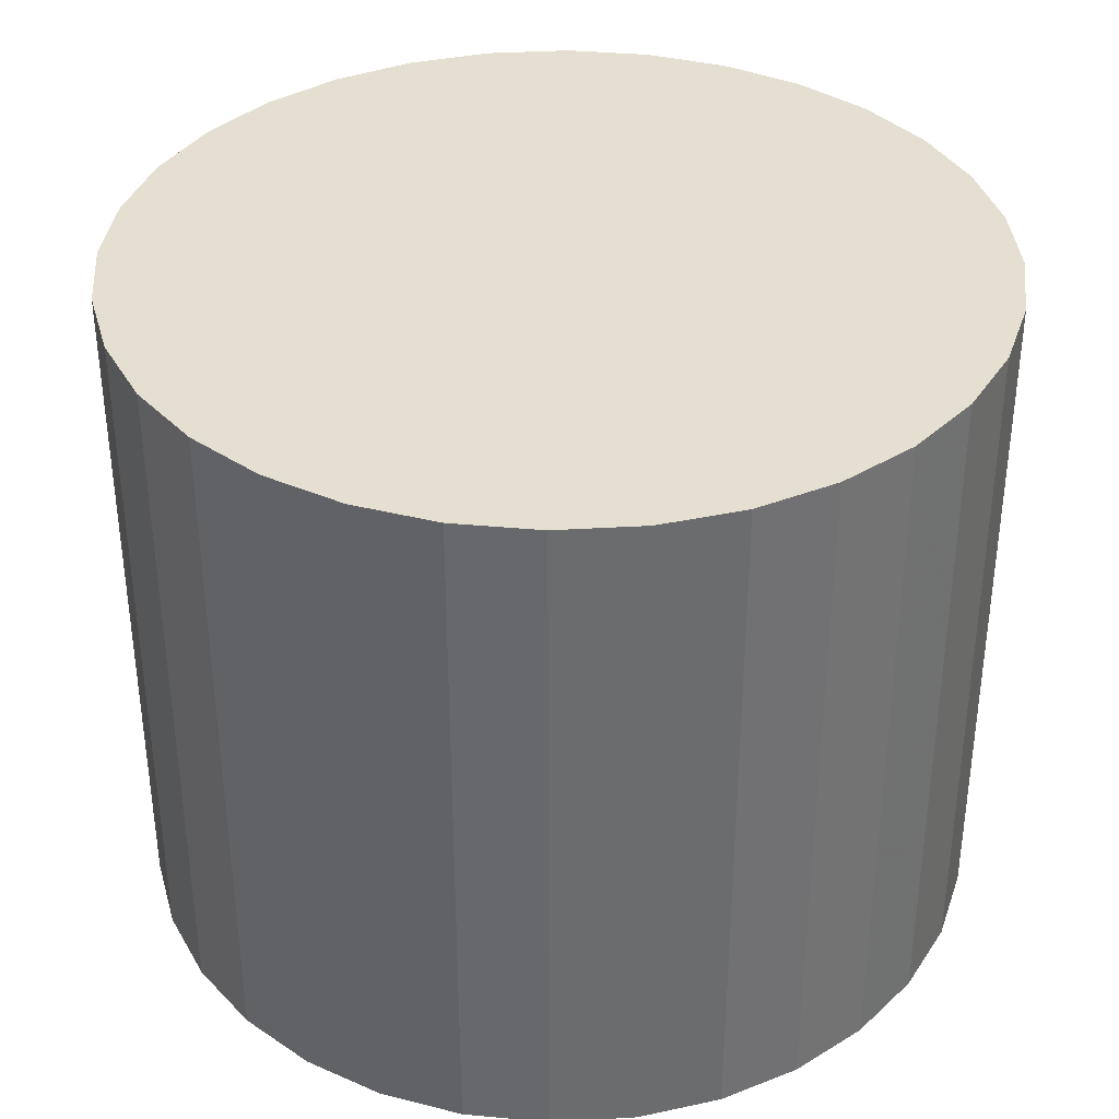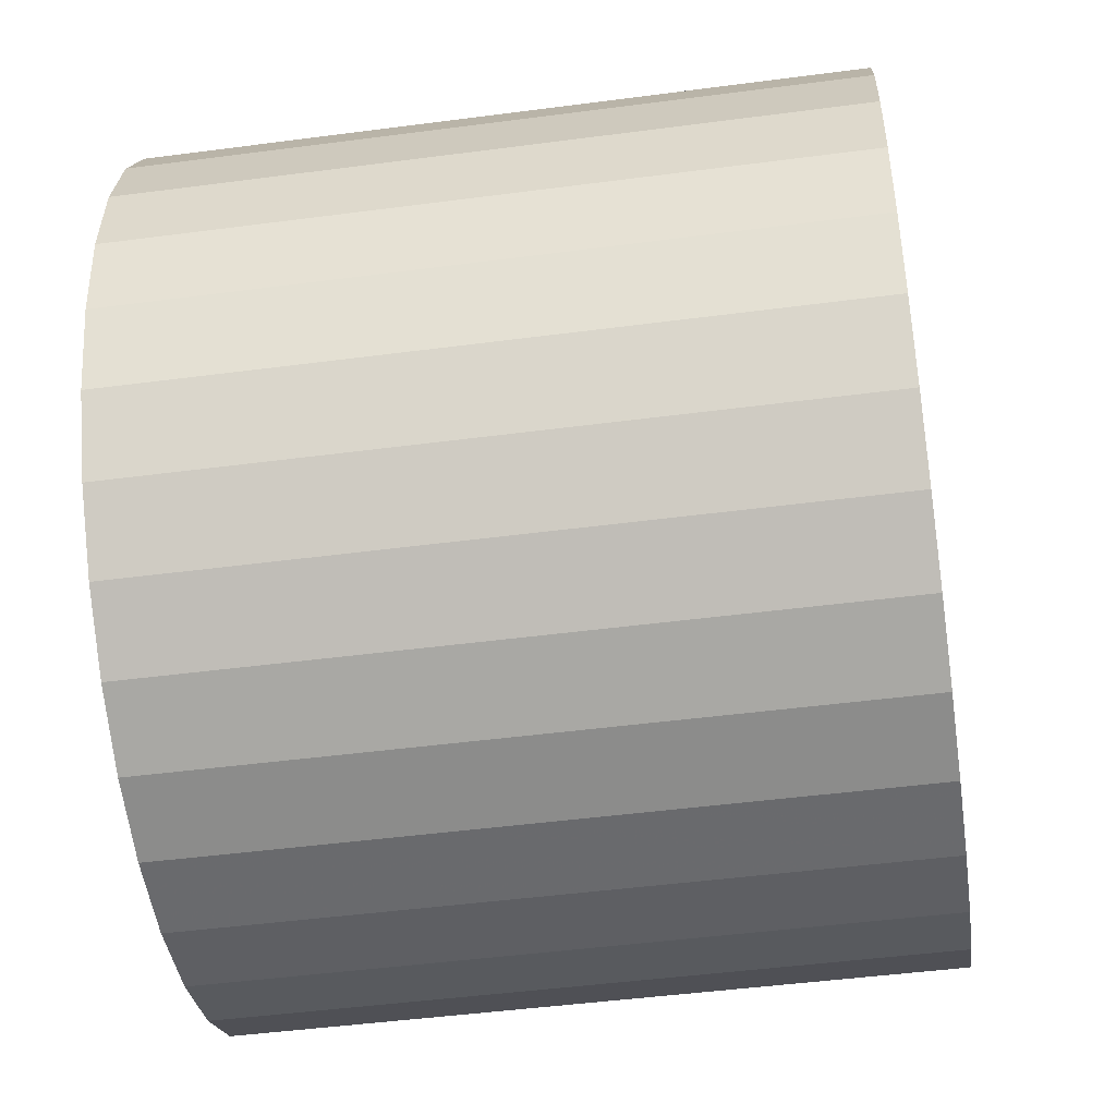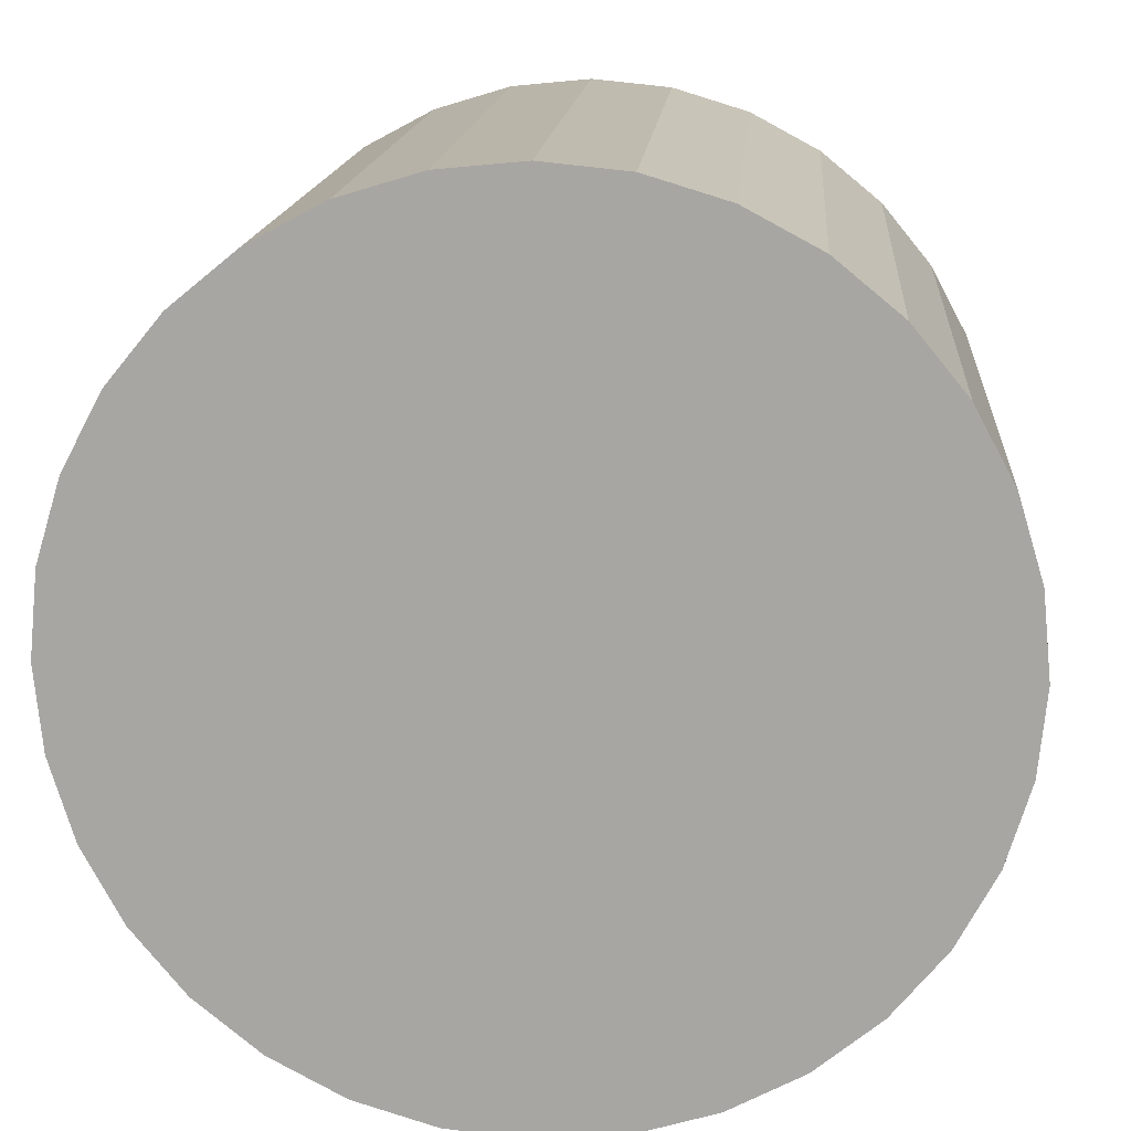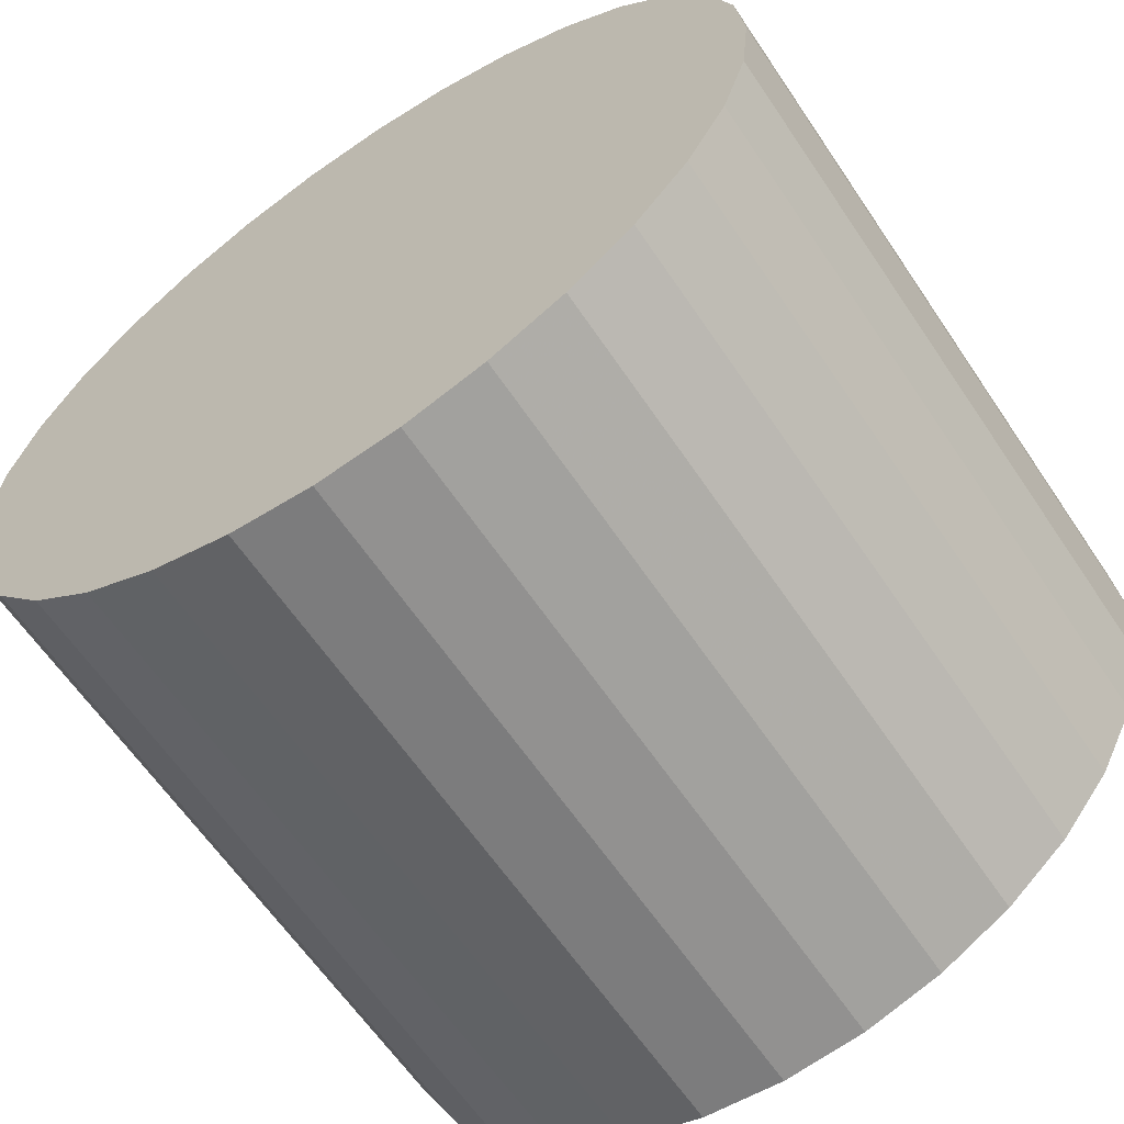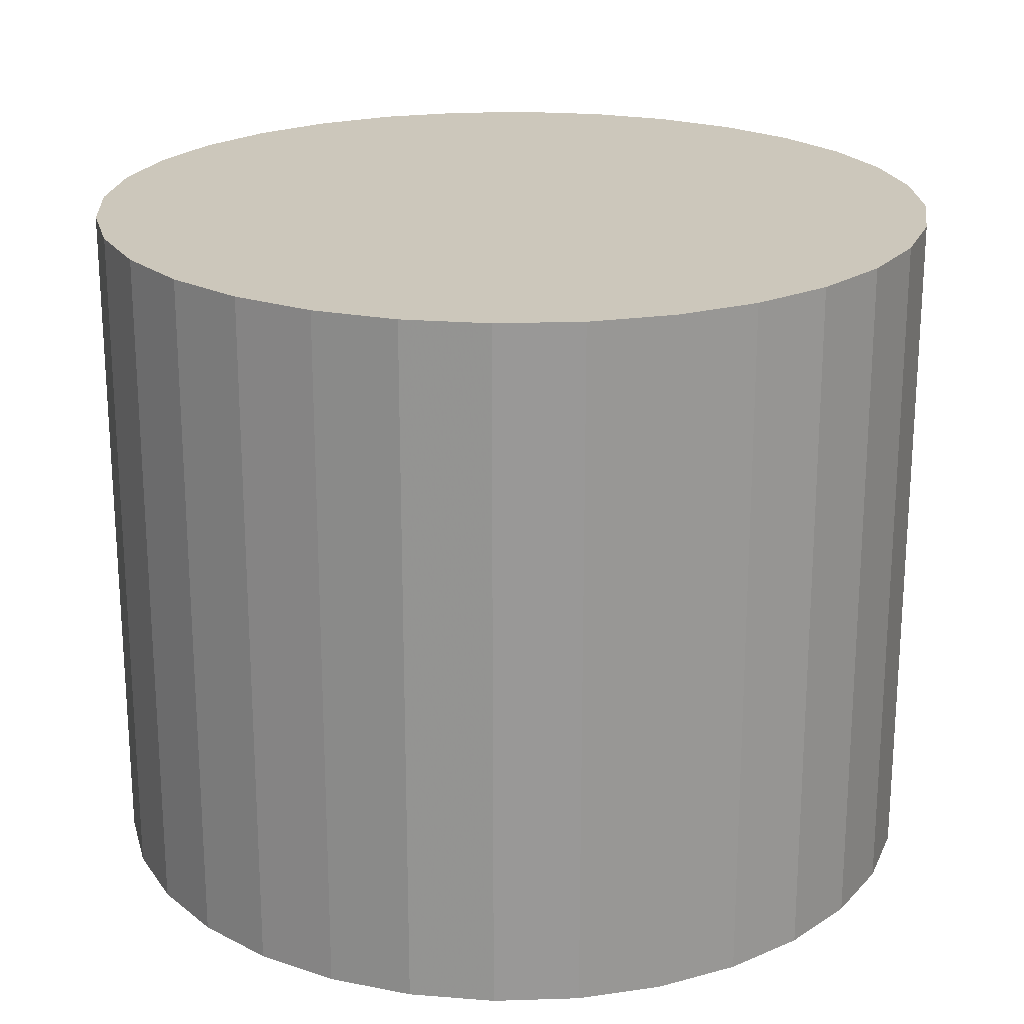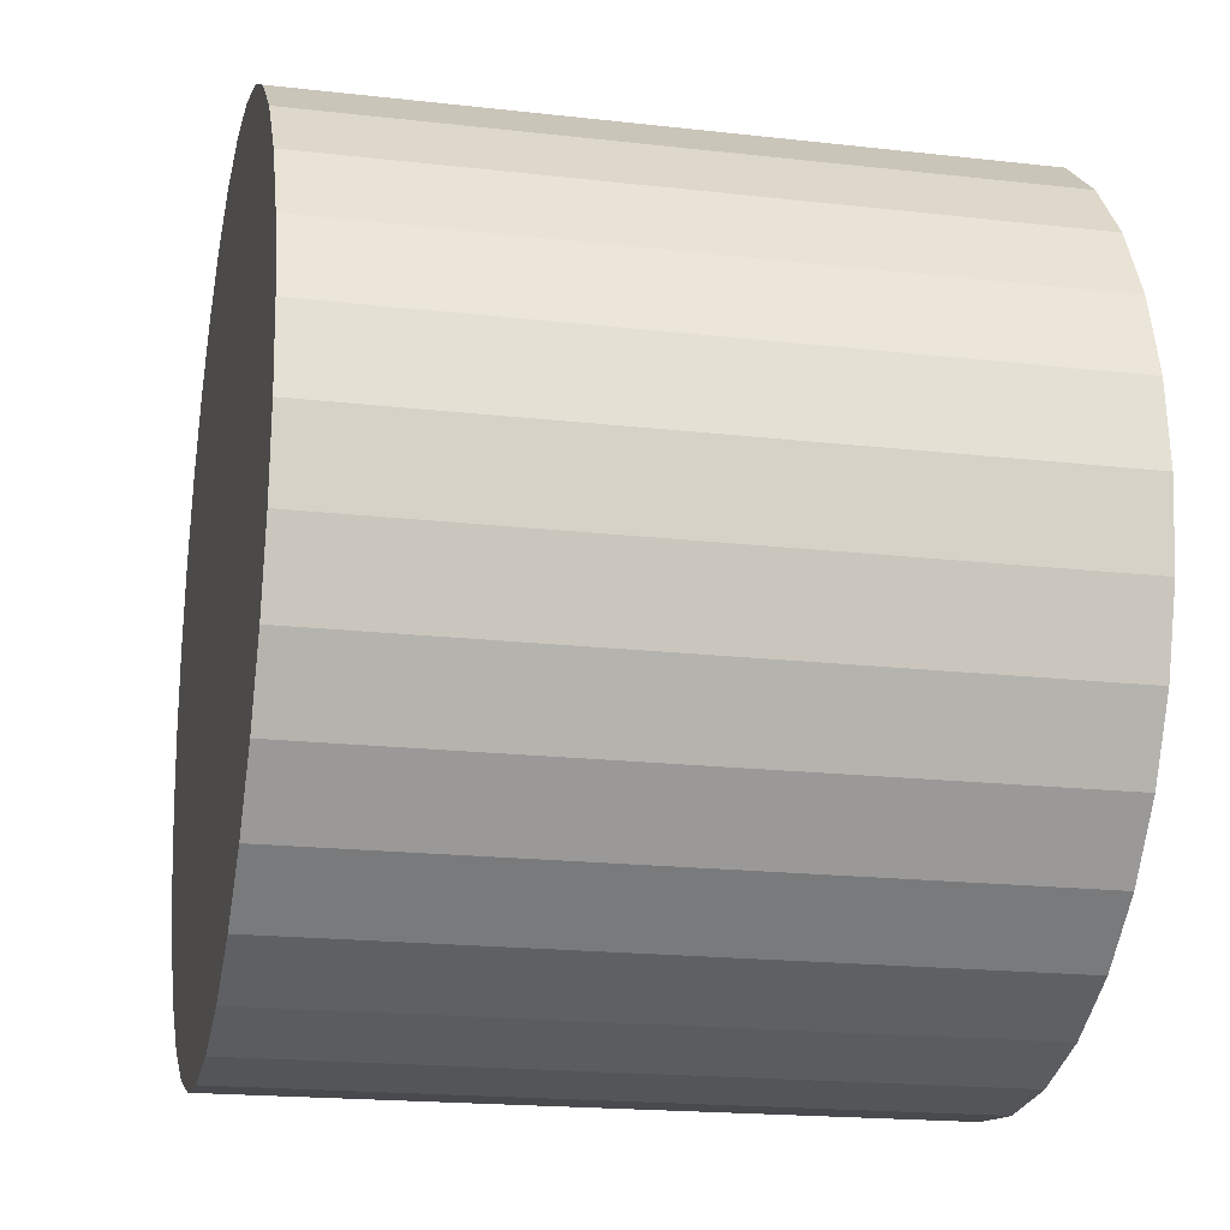
<metadata>
{"format":"obj","ext":"obj","renderer":"f3d","projection":"perspective","resolution":1024,"background":"white","views":[{"elev":36.7,"azim":12.5,"up":"+Z"},{"elev":-47.7,"azim":98.4,"up":"+Y"},{"elev":15.1,"azim":-175.6,"up":"+Y"},{"elev":-62.6,"azim":-146.1,"up":"+Y"},{"elev":21.6,"azim":137.4,"up":"+Z"},{"elev":-18.8,"azim":77.7,"up":"+Y"}]}
</metadata>
<code>
v 0 0 -0.02554
v 0.03143 0 -0.02554
v 0.03143 0 0.02554
v 0 0 0.02554
v 0.03083 0.006132 -0.02554
v 0.03083 0.006132 0.02554
v 0.02904 0.01203 -0.02554
v 0.02904 0.01203 0.02554
v 0.02613 0.01746 -0.02554
v 0.02613 0.01746 0.02554
v 0.02222 0.02222 -0.02554
v 0.02222 0.02222 0.02554
v 0.01746 0.02613 -0.02554
v 0.01746 0.02613 0.02554
v 0.01203 0.02904 -0.02554
v 0.01203 0.02904 0.02554
v 0.006132 0.03083 -0.02554
v 0.006132 0.03083 0.02554
v 0 0.03143 -0.02554
v 0 0.03143 0.02554
v -0.006132 0.03083 -0.02554
v -0.006132 0.03083 0.02554
v -0.01203 0.02904 -0.02554
v -0.01203 0.02904 0.02554
v -0.01746 0.02613 -0.02554
v -0.01746 0.02613 0.02554
v -0.02222 0.02222 -0.02554
v -0.02222 0.02222 0.02554
v -0.02613 0.01746 -0.02554
v -0.02613 0.01746 0.02554
v -0.02904 0.01203 -0.02554
v -0.02904 0.01203 0.02554
v -0.03083 0.006132 -0.02554
v -0.03083 0.006132 0.02554
v -0.03143 0 -0.02554
v -0.03143 0 0.02554
v -0.03083 -0.006132 -0.02554
v -0.03083 -0.006132 0.02554
v -0.02904 -0.01203 -0.02554
v -0.02904 -0.01203 0.02554
v -0.02613 -0.01746 -0.02554
v -0.02613 -0.01746 0.02554
v -0.02222 -0.02222 -0.02554
v -0.02222 -0.02222 0.02554
v -0.01746 -0.02613 -0.02554
v -0.01746 -0.02613 0.02554
v -0.01203 -0.02904 -0.02554
v -0.01203 -0.02904 0.02554
v -0.006132 -0.03083 -0.02554
v -0.006132 -0.03083 0.02554
v -0 -0.03143 -0.02554
v -0 -0.03143 0.02554
v 0.006132 -0.03083 -0.02554
v 0.006132 -0.03083 0.02554
v 0.01203 -0.02904 -0.02554
v 0.01203 -0.02904 0.02554
v 0.01746 -0.02613 -0.02554
v 0.01746 -0.02613 0.02554
v 0.02222 -0.02222 -0.02554
v 0.02222 -0.02222 0.02554
v 0.02613 -0.01746 -0.02554
v 0.02613 -0.01746 0.02554
v 0.02904 -0.01203 -0.02554
v 0.02904 -0.01203 0.02554
v 0.03083 -0.006132 -0.02554
v 0.03083 -0.006132 0.02554
f 2 1 5
f 2 5 3
f 3 5 6
f 3 6 4
f 5 1 7
f 5 7 6
f 6 7 8
f 6 8 4
f 7 1 9
f 7 9 8
f 8 9 10
f 8 10 4
f 9 1 11
f 9 11 10
f 10 11 12
f 10 12 4
f 11 1 13
f 11 13 12
f 12 13 14
f 12 14 4
f 13 1 15
f 13 15 14
f 14 15 16
f 14 16 4
f 15 1 17
f 15 17 16
f 16 17 18
f 16 18 4
f 17 1 19
f 17 19 18
f 18 19 20
f 18 20 4
f 19 1 21
f 19 21 20
f 20 21 22
f 20 22 4
f 21 1 23
f 21 23 22
f 22 23 24
f 22 24 4
f 23 1 25
f 23 25 24
f 24 25 26
f 24 26 4
f 25 1 27
f 25 27 26
f 26 27 28
f 26 28 4
f 27 1 29
f 27 29 28
f 28 29 30
f 28 30 4
f 29 1 31
f 29 31 30
f 30 31 32
f 30 32 4
f 31 1 33
f 31 33 32
f 32 33 34
f 32 34 4
f 33 1 35
f 33 35 34
f 34 35 36
f 34 36 4
f 35 1 37
f 35 37 36
f 36 37 38
f 36 38 4
f 37 1 39
f 37 39 38
f 38 39 40
f 38 40 4
f 39 1 41
f 39 41 40
f 40 41 42
f 40 42 4
f 41 1 43
f 41 43 42
f 42 43 44
f 42 44 4
f 43 1 45
f 43 45 44
f 44 45 46
f 44 46 4
f 45 1 47
f 45 47 46
f 46 47 48
f 46 48 4
f 47 1 49
f 47 49 48
f 48 49 50
f 48 50 4
f 49 1 51
f 49 51 50
f 50 51 52
f 50 52 4
f 51 1 53
f 51 53 52
f 52 53 54
f 52 54 4
f 53 1 55
f 53 55 54
f 54 55 56
f 54 56 4
f 55 1 57
f 55 57 56
f 56 57 58
f 56 58 4
f 57 1 59
f 57 59 58
f 58 59 60
f 58 60 4
f 59 1 61
f 59 61 60
f 60 61 62
f 60 62 4
f 61 1 63
f 61 63 62
f 62 63 64
f 62 64 4
f 63 1 65
f 63 65 64
f 64 65 66
f 64 66 4
f 65 1 2
f 65 2 66
f 66 2 3
f 66 3 4

</code>
